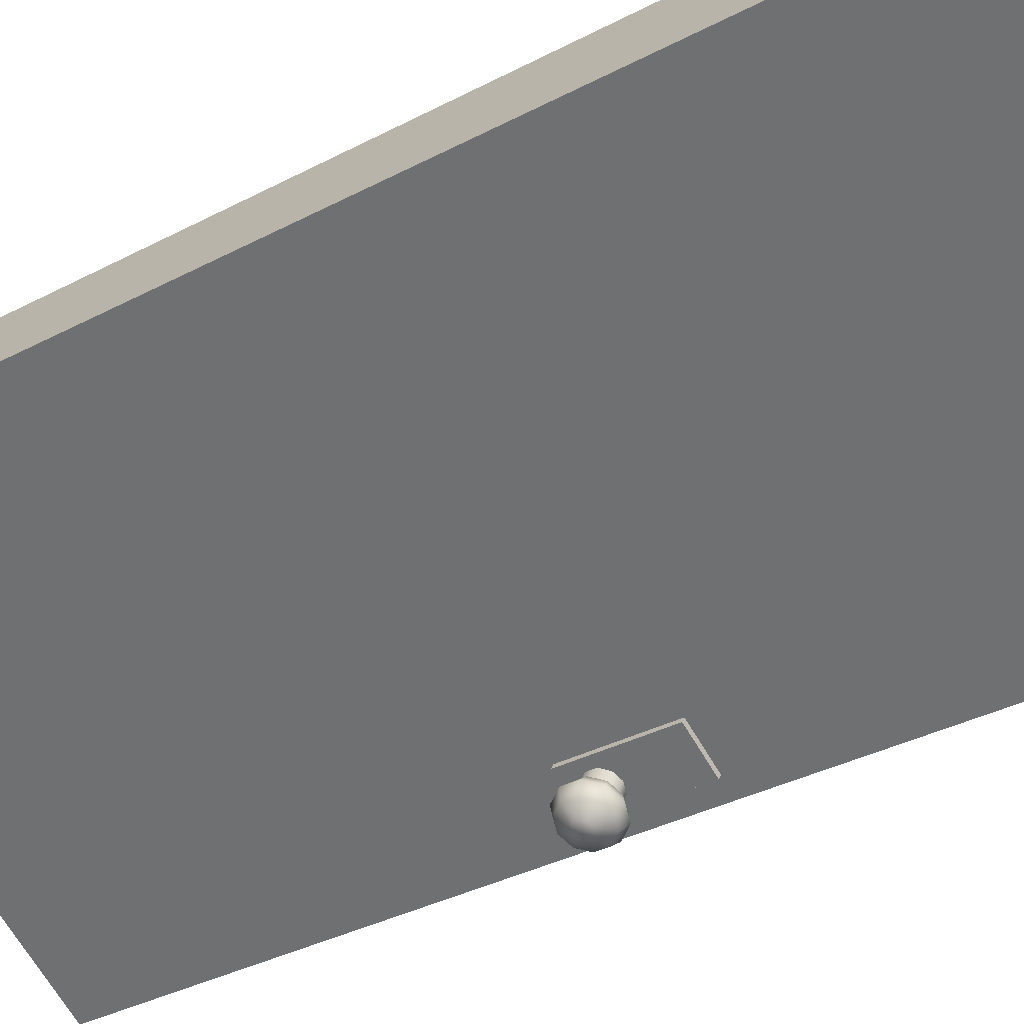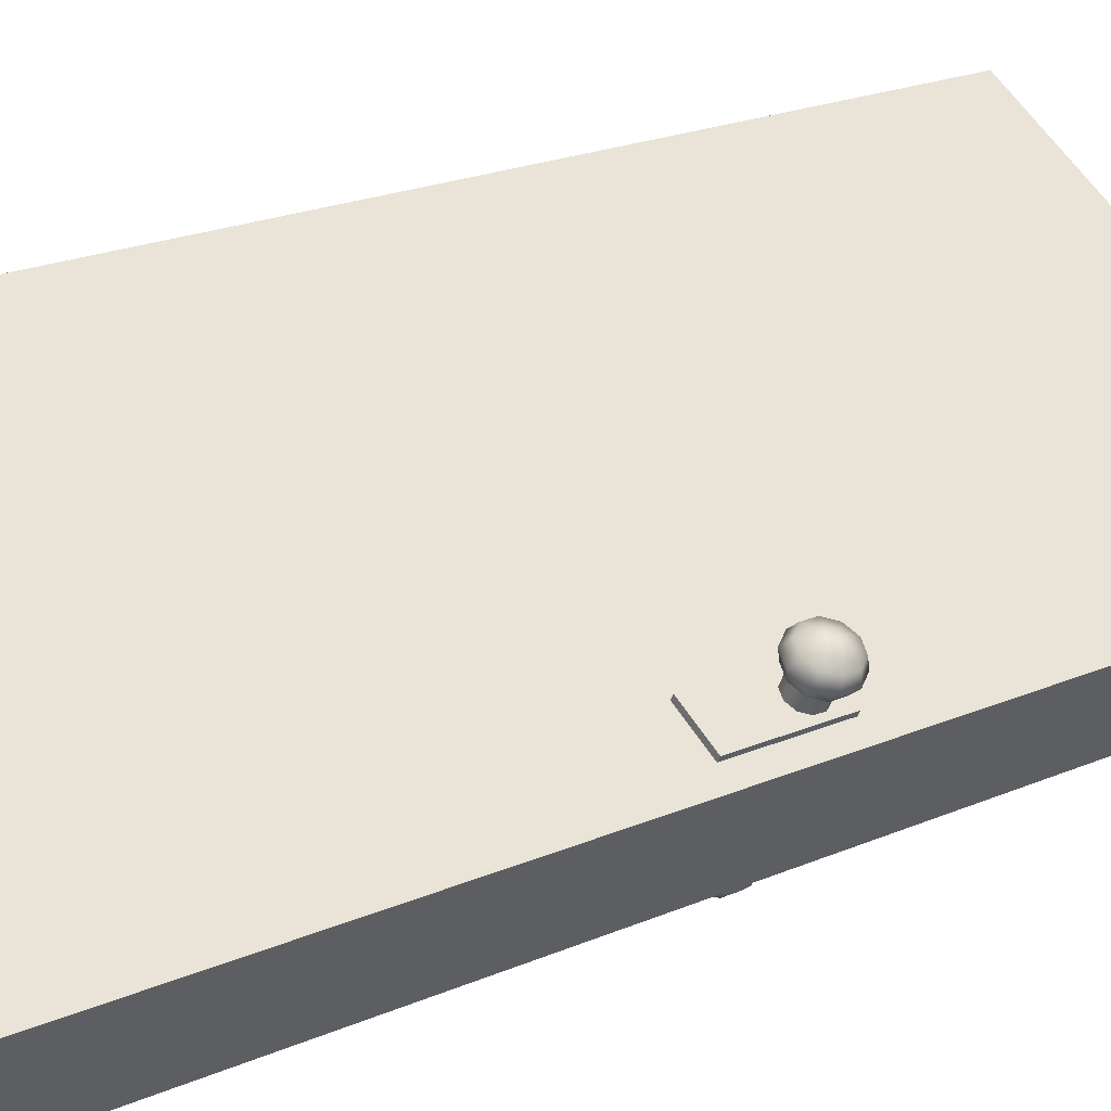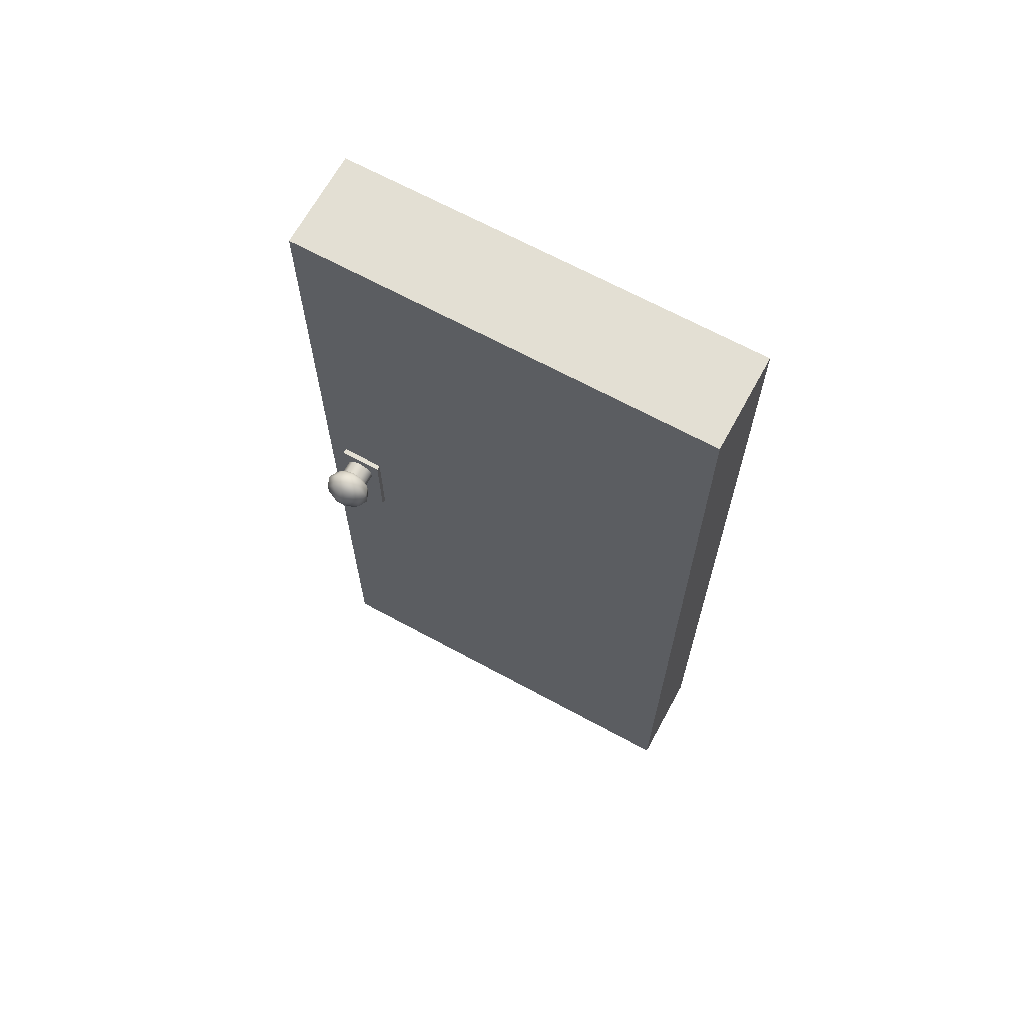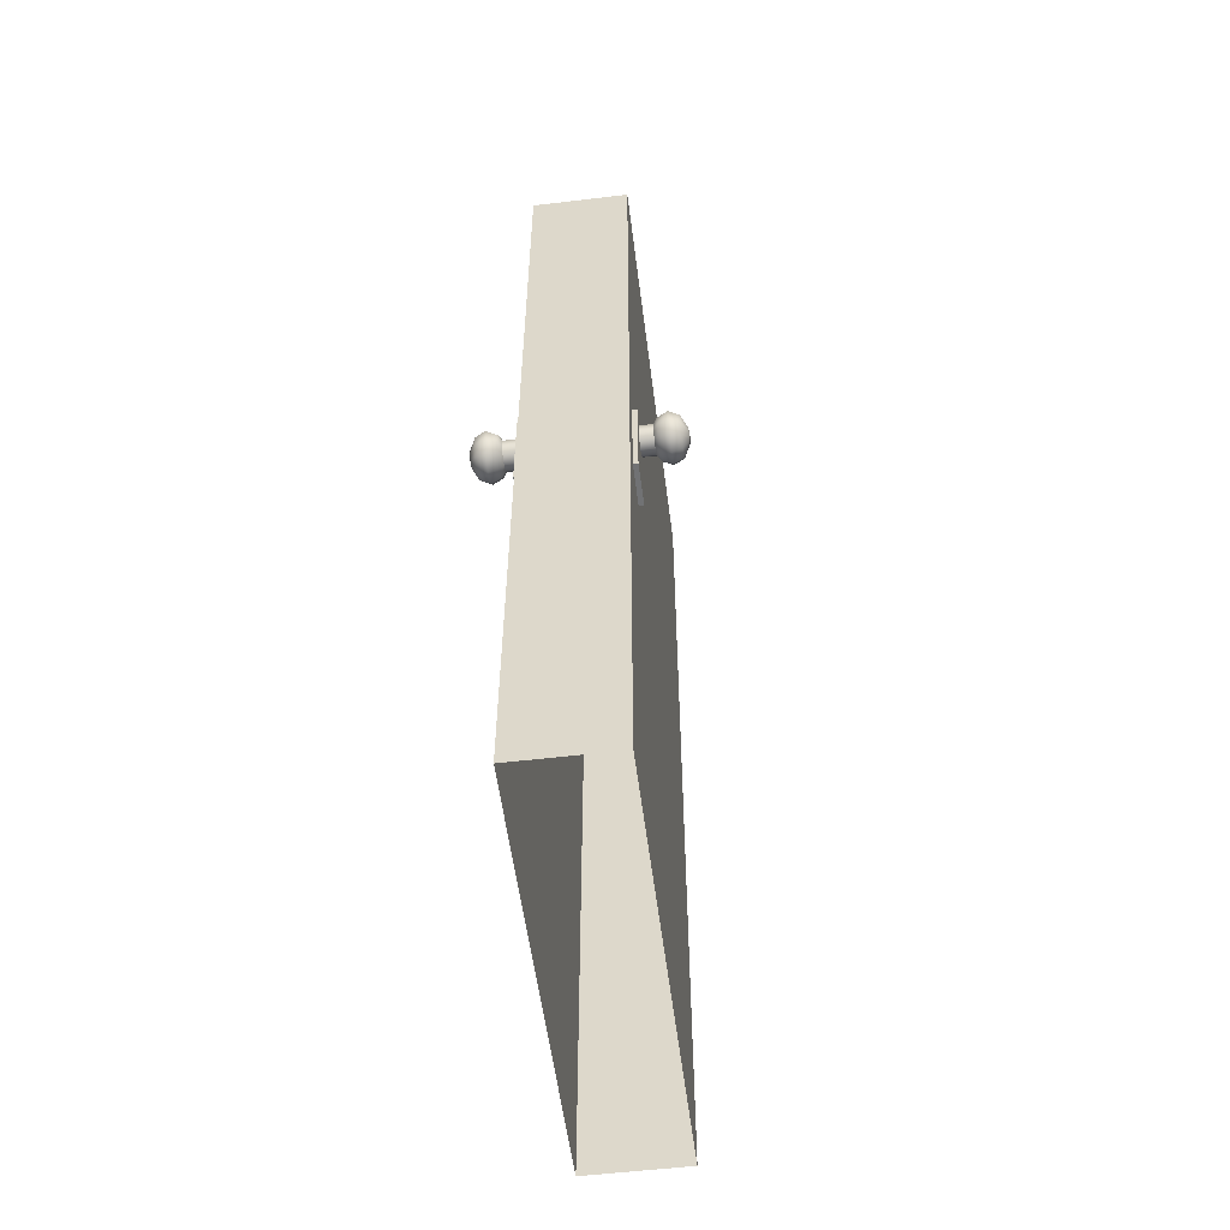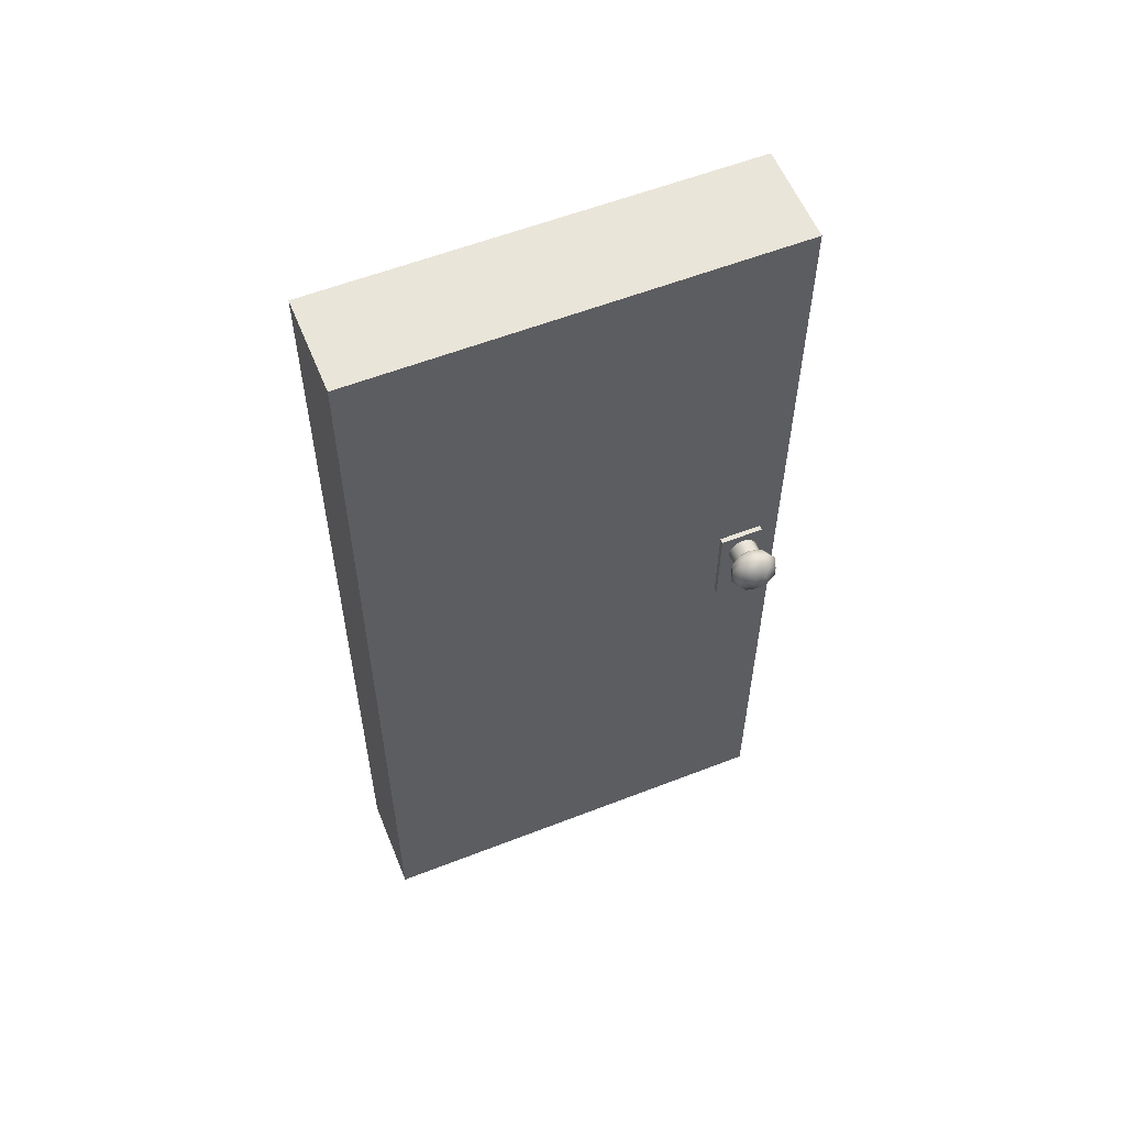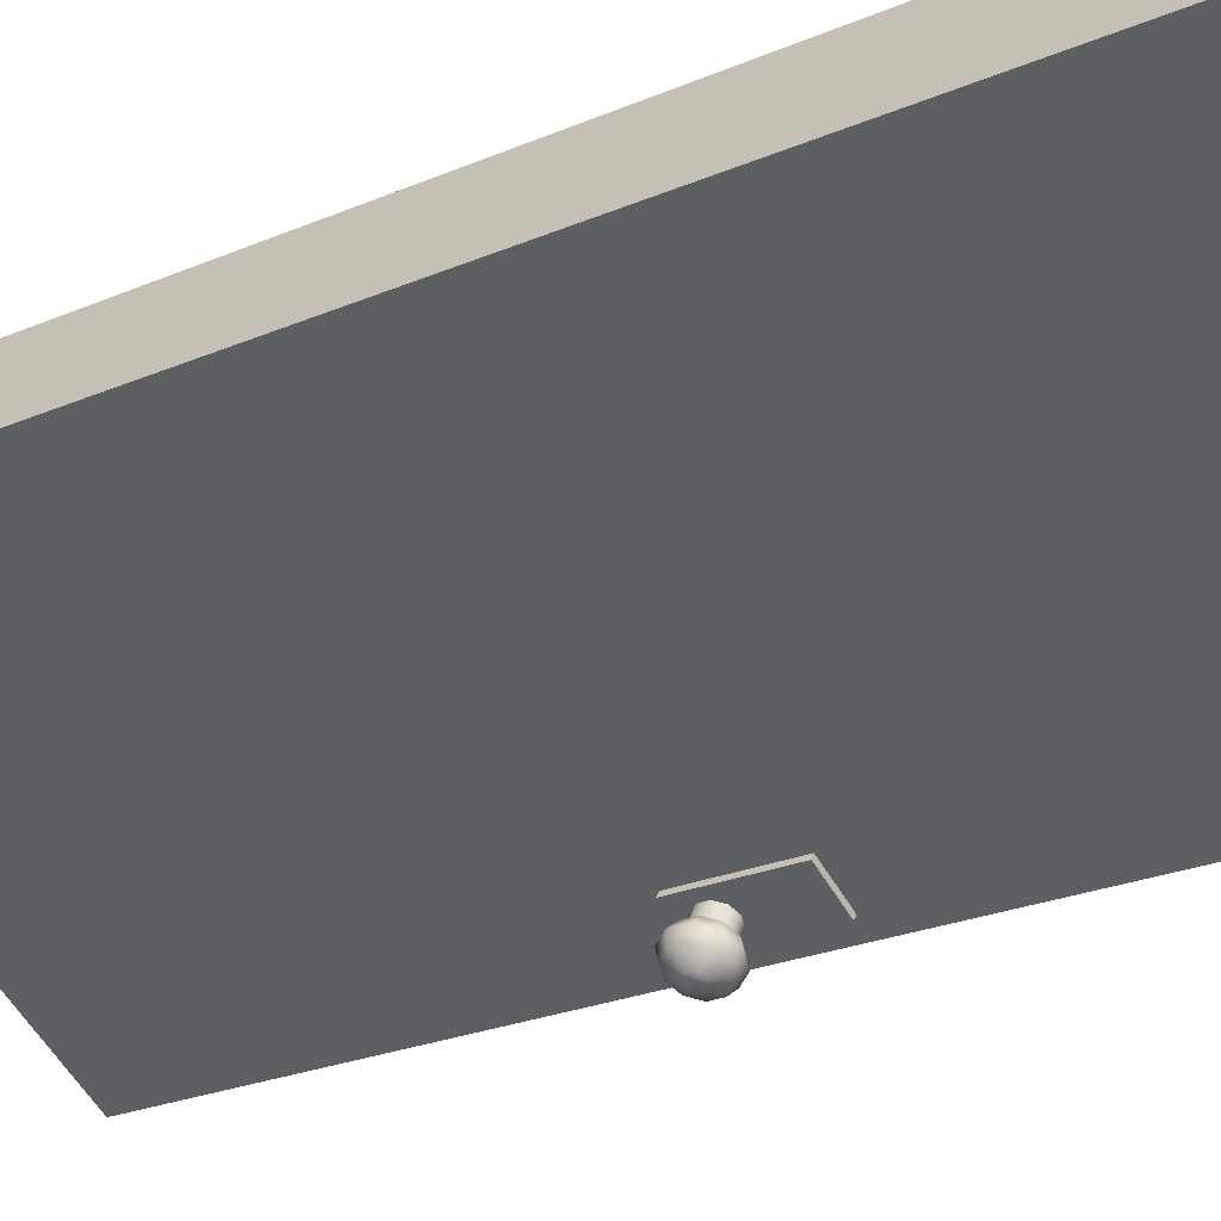
<metadata>
{"format":"obj","ext":"obj","renderer":"f3d","projection":"perspective","resolution":1024,"background":"white","views":[{"elev":-33.3,"azim":126.4,"up":"+Y"},{"elev":21.1,"azim":-127.9,"up":"+Y"},{"elev":67.1,"azim":58.6,"up":"+Z"},{"elev":-55.5,"azim":-52.8,"up":"+Z"},{"elev":57.7,"azim":-172.0,"up":"+Z"},{"elev":-23.3,"azim":126.4,"up":"+Y"}]}
</metadata>
<code>
o Door.001
v -2.279 -5.098 8.55
v -2.279 -5.098 10.45
v -3.379 -3.192 10.45
v -3.379 -3.192 8.55
v -1.53 -4.665 10.45
v -2.63 -2.76 10.45
v -2.63 -2.76 8.55
v -1.53 -4.665 8.55
v -2.663 -5.204 19
v -3.663 -3.471 19
v -3.663 -3.471 -2e-06
v -2.663 -5.204 -2e-06
v 3.828 0.8535 19
v 4.828 -0.8785 19
v 4.828 -0.8785 2e-06
v 3.828 0.8535 2e-06
v -1.654 -5.044 10.21
v -1.559 -5.079 10.3
v -1.431 -5.005 10.1
v -1.561 -4.991 10.07
v -1.431 -5.005 9.85
v -1.561 -4.991 9.884
v -1.559 -5.079 9.648
v -1.654 -5.044 9.737
v -1.764 -5.198 9.57
v -1.803 -5.131 9.681
v -1.97 -5.317 9.648
v -1.953 -5.217 9.737
v -2.098 -5.39 9.85
v -2.045 -5.271 9.884
v -2.098 -5.39 10.1
v -2.045 -5.271 10.07
v -1.97 -5.317 10.3
v -1.953 -5.217 10.21
v -1.764 -5.198 10.38
v -1.803 -5.131 10.27
v -1.407 -5.229 10.38
v -1.25 -5.138 10.13
v -1.25 -5.138 9.82
v -1.407 -5.229 9.57
v -1.662 -5.376 9.475
v -1.916 -5.522 9.57
v -2.074 -5.613 9.82
v -2.074 -5.613 10.13
v -1.916 -5.522 10.38
v -1.662 -5.376 10.48
v -1.353 -5.434 10.3
v -1.226 -5.361 10.1
v -1.226 -5.361 9.85
v -1.353 -5.434 9.648
v -1.559 -5.553 9.57
v -1.765 -5.672 9.648
v -1.892 -5.746 9.85
v -1.892 -5.746 10.1
v -1.765 -5.672 10.3
v -1.559 -5.553 10.38
v -1.417 -5.618 10.1
v -1.369 -5.59 10.02
v -1.369 -5.59 9.927
v -1.417 -5.618 9.85
v -1.496 -5.663 9.82
v -1.574 -5.708 9.85
v -1.623 -5.737 9.927
v -1.623 -5.737 10.02
v -1.574 -5.708 10.1
v -1.496 -5.663 10.13
v -1.487 -5.678 9.975
v -1.776 -4.618 10.07
v -1.869 -4.671 10.21
v -1.776 -4.618 9.884
v -1.869 -4.671 9.737
v -2.019 -4.758 9.681
v -2.168 -4.844 9.737
v -2.261 -4.898 9.884
v -2.261 -4.898 10.07
v -2.168 -4.844 10.21
v -2.019 -4.758 10.27
v -3.02 -2.677 10.21
v -2.928 -2.624 10.07
v -2.875 -2.504 10.1
v -3.003 -2.578 10.3
v -2.928 -2.624 9.884
v -2.875 -2.504 9.85
v -3.02 -2.677 9.737
v -3.003 -2.578 9.648
v -3.17 -2.763 9.681
v -3.209 -2.696 9.57
v -3.32 -2.85 9.737
v -3.415 -2.815 9.648
v -3.412 -2.903 9.884
v -3.542 -2.889 9.85
v -3.412 -2.903 10.07
v -3.542 -2.889 10.1
v -3.32 -2.85 10.21
v -3.415 -2.815 10.3
v -3.17 -2.763 10.27
v -3.209 -2.696 10.38
v -2.899 -2.281 10.13
v -3.057 -2.372 10.38
v -2.899 -2.281 9.82
v -3.057 -2.372 9.57
v -3.311 -2.519 9.475
v -3.566 -2.666 9.57
v -3.723 -2.756 9.82
v -3.723 -2.756 10.13
v -3.566 -2.666 10.38
v -3.311 -2.519 10.48
v -3.081 -2.149 10.1
v -3.208 -2.222 10.3
v -3.081 -2.149 9.85
v -3.208 -2.222 9.648
v -3.414 -2.341 9.57
v -3.62 -2.46 9.648
v -3.747 -2.533 9.85
v -3.747 -2.533 10.1
v -3.62 -2.46 10.3
v -3.414 -2.341 10.38
v -3.35 -2.158 10.02
v -3.399 -2.186 10.1
v -3.35 -2.158 9.927
v -3.399 -2.186 9.85
v -3.477 -2.231 9.82
v -3.556 -2.277 9.85
v -3.605 -2.305 9.927
v -3.605 -2.305 10.02
v -3.556 -2.277 10.1
v -3.477 -2.231 10.13
v -3.486 -2.216 9.975
v -2.805 -3.05 10.21
v -2.713 -2.997 10.07
v -2.713 -2.997 9.884
v -2.805 -3.05 9.737
v -2.955 -3.136 9.681
v -3.104 -3.223 9.737
v -3.197 -3.276 9.884
v -3.197 -3.276 10.07
v -3.104 -3.223 10.21
v -2.955 -3.136 10.27
f 2 4 1
f 6 2 5
f 6 8 7
f 5 1 8
f 4 6 7
f 8 4 7
f 10 12 9
f 10 14 13
f 14 16 13
f 9 15 14
f 11 13 16
f 2 3 4
f 6 3 2
f 6 5 8
f 5 2 1
f 4 3 6
f 8 1 4
f 10 11 12
f 10 9 14
f 14 15 16
f 9 12 15
f 11 10 13
f 18 20 17
f 19 22 20
f 22 23 24
f 23 26 24
f 25 28 26
f 27 30 28
f 29 32 30
f 32 33 34
f 34 35 36
f 35 17 36
f 18 38 19
f 19 39 21
f 23 39 40
f 23 41 25
f 27 41 42
f 27 43 29
f 29 44 31
f 33 44 45
f 33 46 35
f 18 46 37
f 38 47 48
f 39 48 49
f 39 50 40
f 41 50 51
f 41 52 42
f 43 52 53
f 43 54 44
f 44 55 45
f 46 55 56
f 46 47 37
f 48 57 58
f 48 59 49
f 49 60 50
f 50 61 51
f 52 61 62
f 53 62 63
f 53 64 54
f 54 65 55
f 55 66 56
f 47 66 57
f 57 67 58
f 58 67 59
f 59 67 60
f 60 67 61
f 61 67 62
f 62 67 63
f 63 67 64
f 64 67 65
f 65 67 66
f 66 67 57
f 68 17 20
f 70 20 22
f 71 22 24
f 72 24 26
f 73 26 28
f 74 28 30
f 75 30 32
f 76 32 34
f 77 34 36
f 69 36 17
f 79 81 78
f 82 80 79
f 82 85 83
f 86 85 84
f 88 87 86
f 90 89 88
f 92 91 90
f 92 95 93
f 94 97 95
f 78 97 96
f 98 81 80
f 100 80 83
f 85 100 83
f 102 85 87
f 89 102 87
f 104 89 91
f 93 104 91
f 95 105 93
f 107 95 97
f 81 107 97
f 98 109 99
f 110 98 100
f 111 100 101
f 102 111 101
f 113 102 103
f 104 113 103
f 105 114 104
f 116 105 106
f 107 116 106
f 109 107 99
f 108 119 109
f 120 108 110
f 121 110 111
f 122 111 112
f 113 122 112
f 114 123 113
f 125 114 115
f 126 115 116
f 127 116 117
f 109 127 117
f 119 118 128
f 118 120 128
f 120 121 128
f 121 122 128
f 122 123 128
f 123 124 128
f 124 125 128
f 125 126 128
f 126 127 128
f 127 119 128
f 78 130 79
f 79 131 82
f 82 132 84
f 84 133 86
f 86 134 88
f 88 135 90
f 90 136 92
f 92 137 94
f 94 138 96
f 96 129 78
f 18 19 20
f 19 21 22
f 22 21 23
f 23 25 26
f 25 27 28
f 27 29 30
f 29 31 32
f 32 31 33
f 34 33 35
f 35 18 17
f 18 37 38
f 19 38 39
f 23 21 39
f 23 40 41
f 27 25 41
f 27 42 43
f 29 43 44
f 33 31 44
f 33 45 46
f 18 35 46
f 38 37 47
f 39 38 48
f 39 49 50
f 41 40 50
f 41 51 52
f 43 42 52
f 43 53 54
f 44 54 55
f 46 45 55
f 46 56 47
f 48 47 57
f 48 58 59
f 49 59 60
f 50 60 61
f 52 51 61
f 53 52 62
f 53 63 64
f 54 64 65
f 55 65 66
f 47 56 66
f 68 69 17
f 70 68 20
f 71 70 22
f 72 71 24
f 73 72 26
f 74 73 28
f 75 74 30
f 76 75 32
f 77 76 34
f 69 77 36
f 79 80 81
f 82 83 80
f 82 84 85
f 86 87 85
f 88 89 87
f 90 91 89
f 92 93 91
f 92 94 95
f 94 96 97
f 78 81 97
f 98 99 81
f 100 98 80
f 85 101 100
f 102 101 85
f 89 103 102
f 104 103 89
f 93 105 104
f 95 106 105
f 107 106 95
f 81 99 107
f 98 108 109
f 110 108 98
f 111 110 100
f 102 112 111
f 113 112 102
f 104 114 113
f 105 115 114
f 116 115 105
f 107 117 116
f 109 117 107
f 108 118 119
f 120 118 108
f 121 120 110
f 122 121 111
f 113 123 122
f 114 124 123
f 125 124 114
f 126 125 115
f 127 126 116
f 109 119 127
f 78 129 130
f 79 130 131
f 82 131 132
f 84 132 133
f 86 133 134
f 88 134 135
f 90 135 136
f 92 136 137
f 94 137 138
f 96 138 129

</code>
